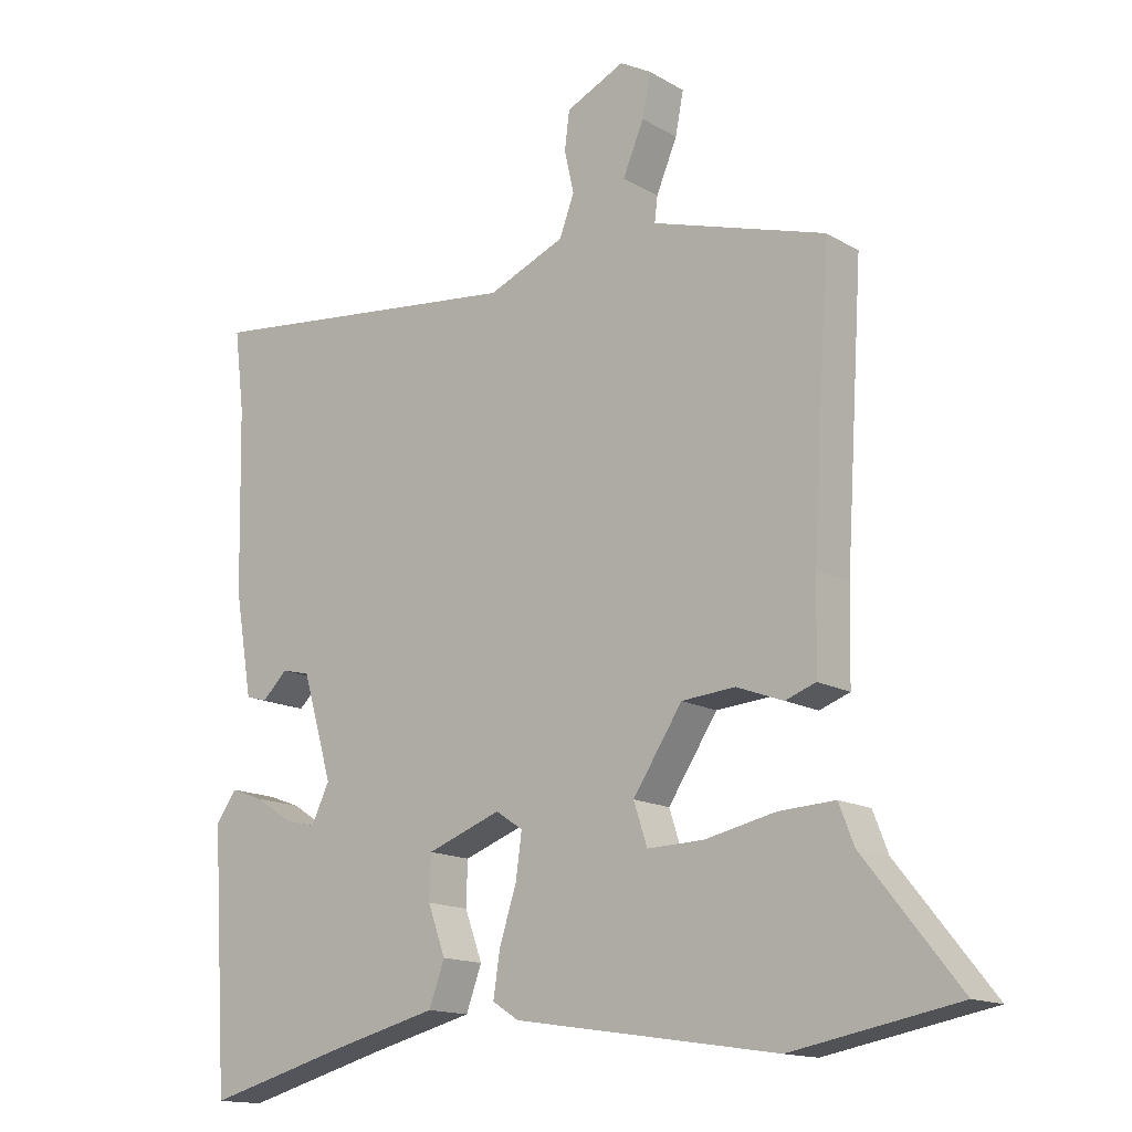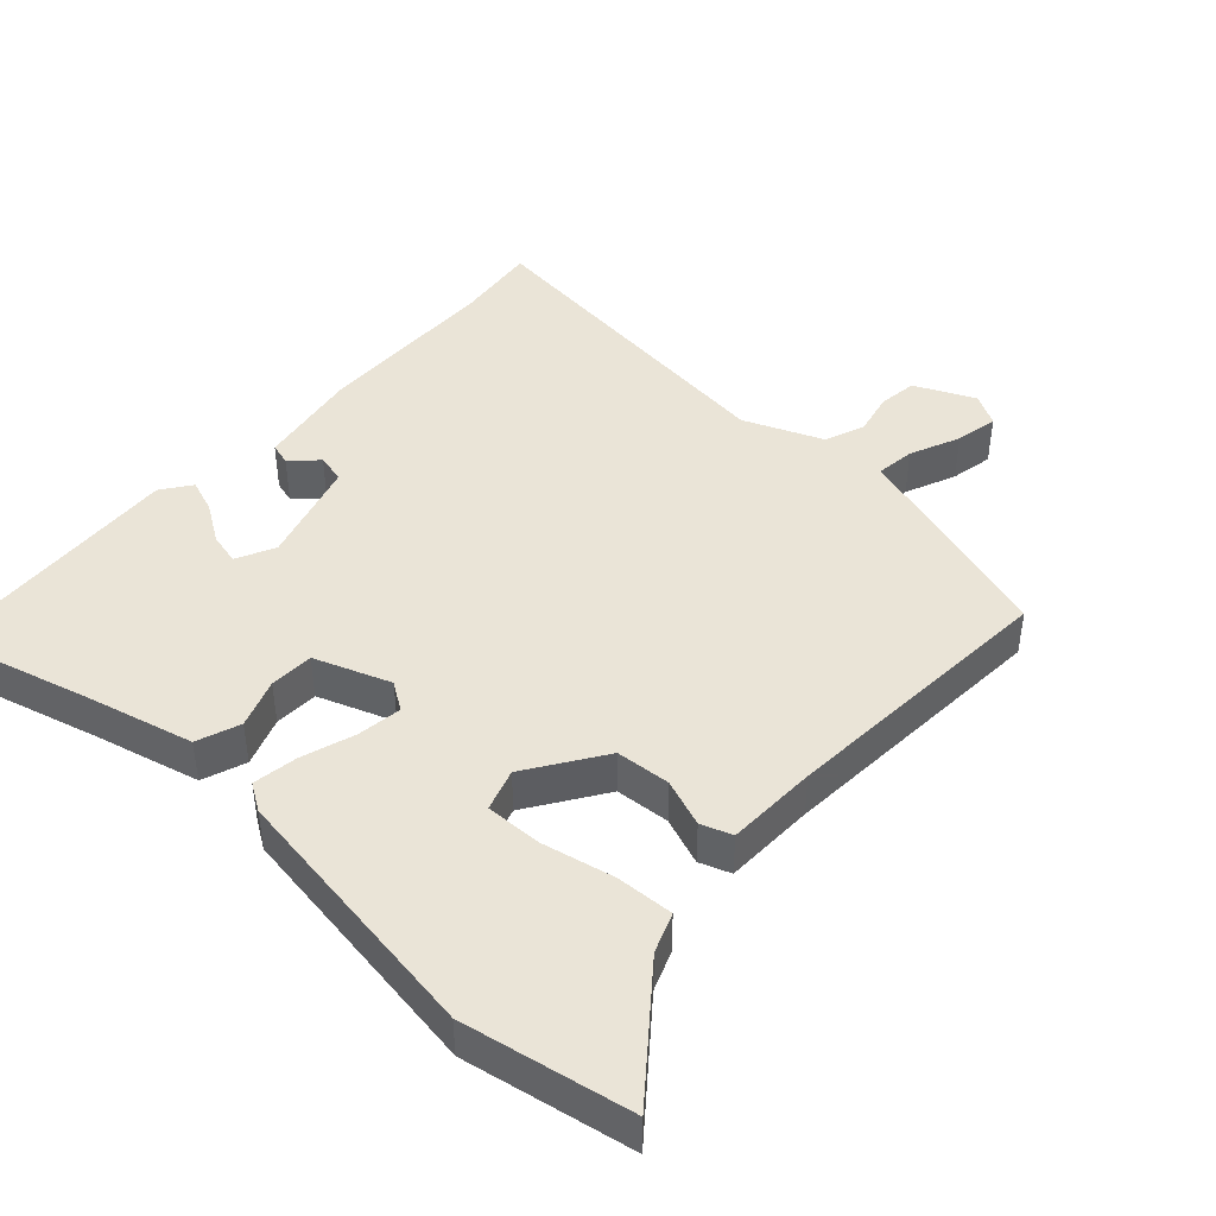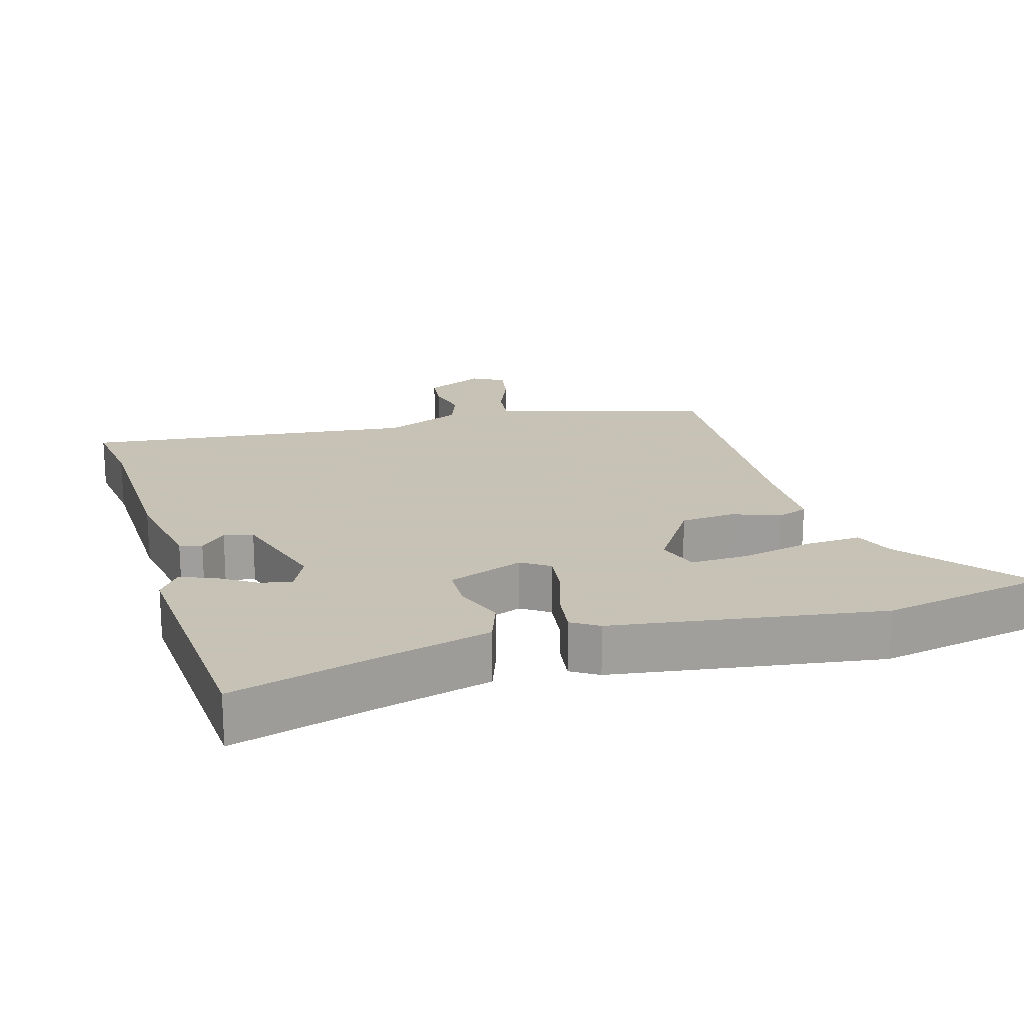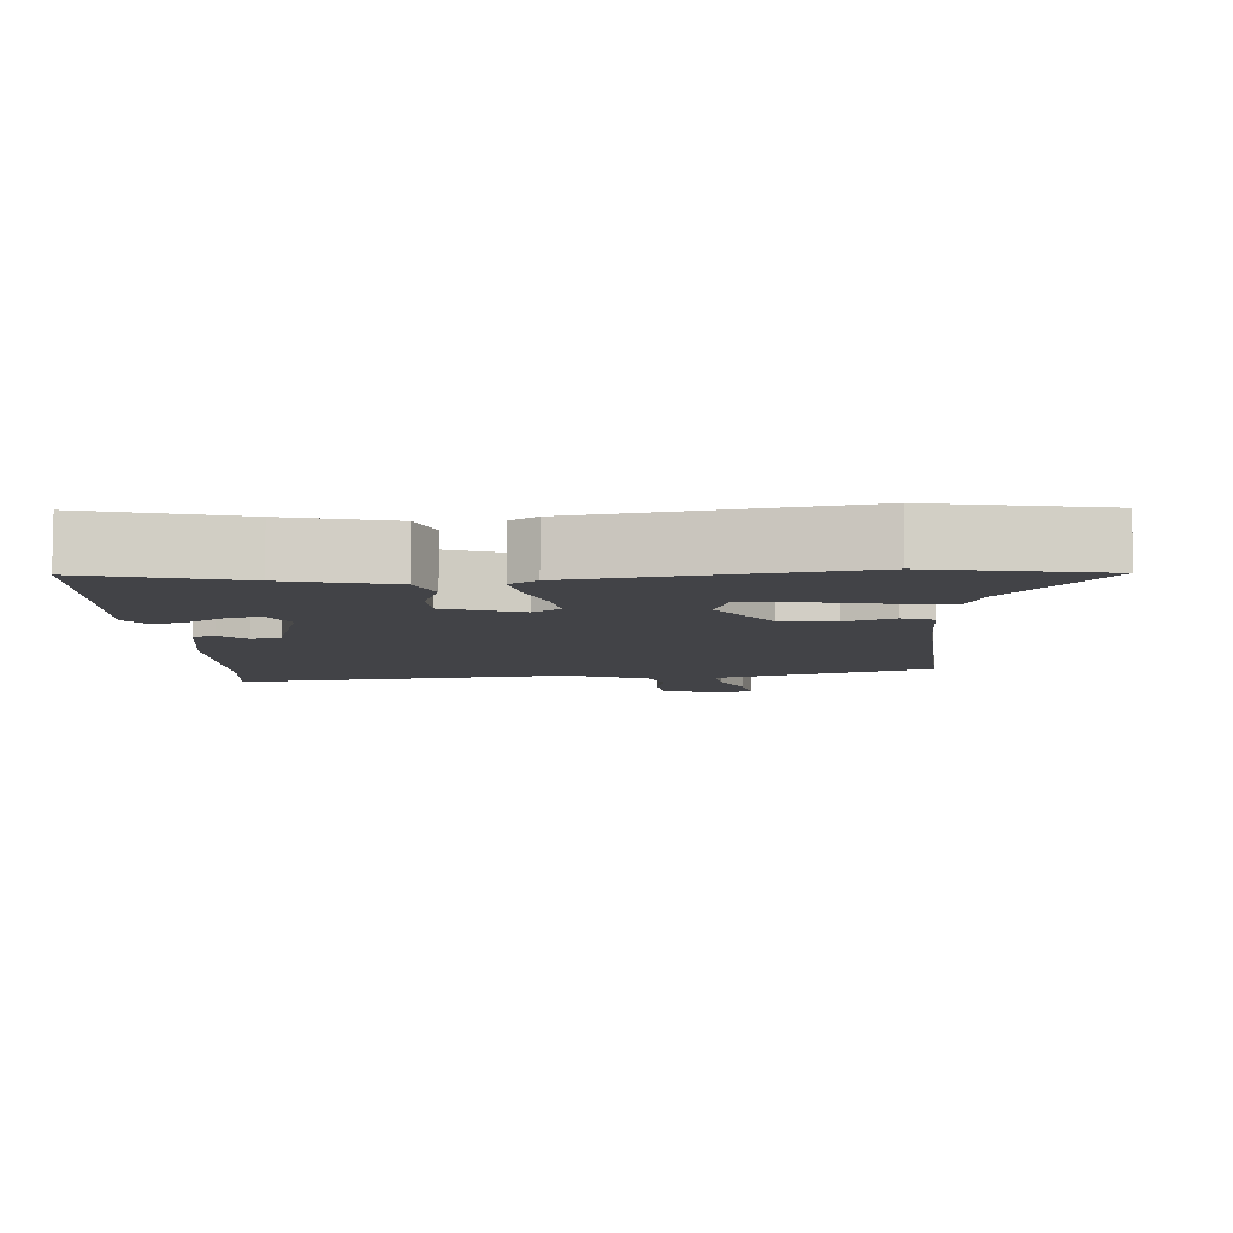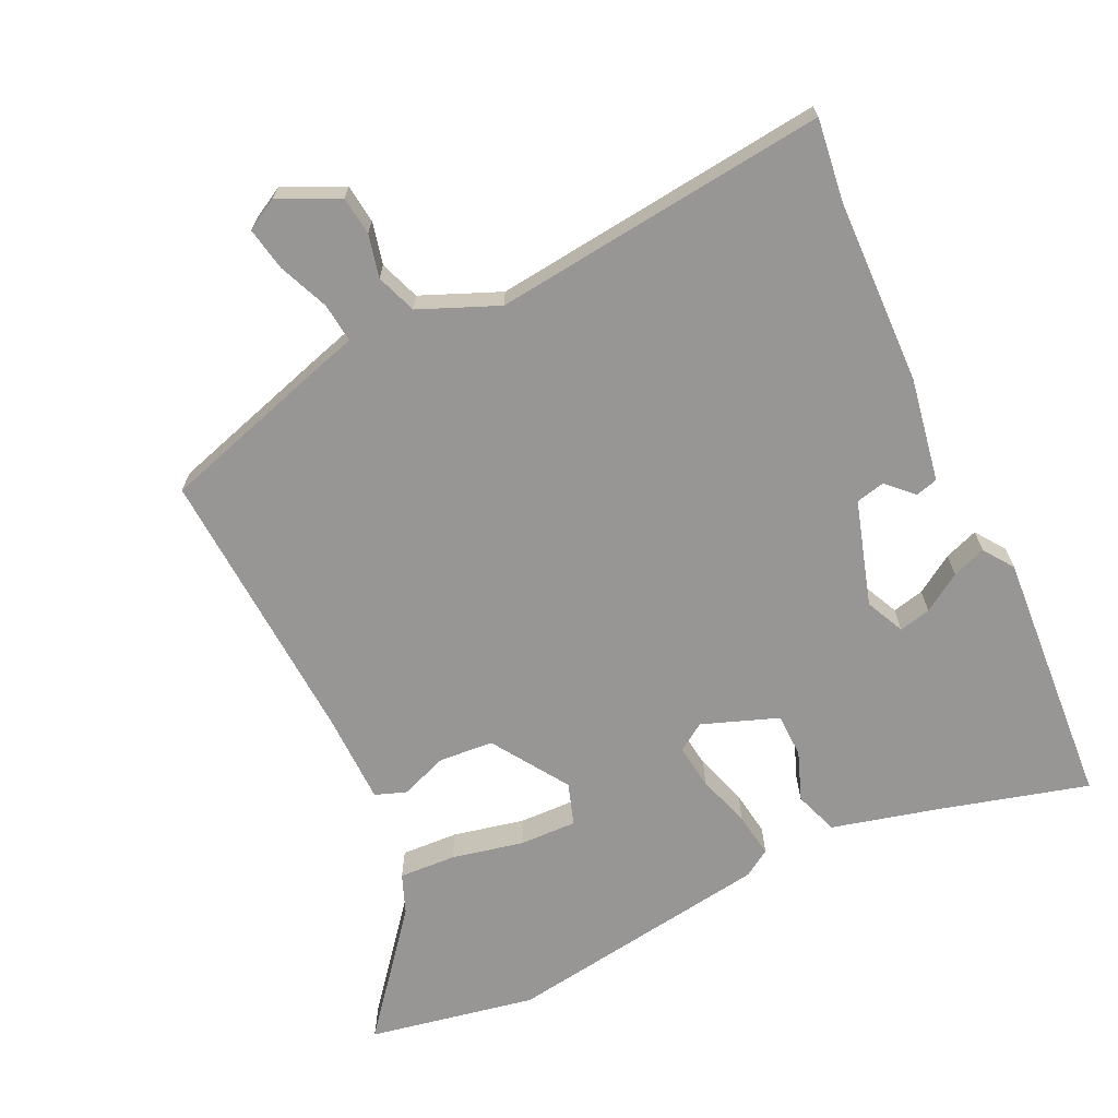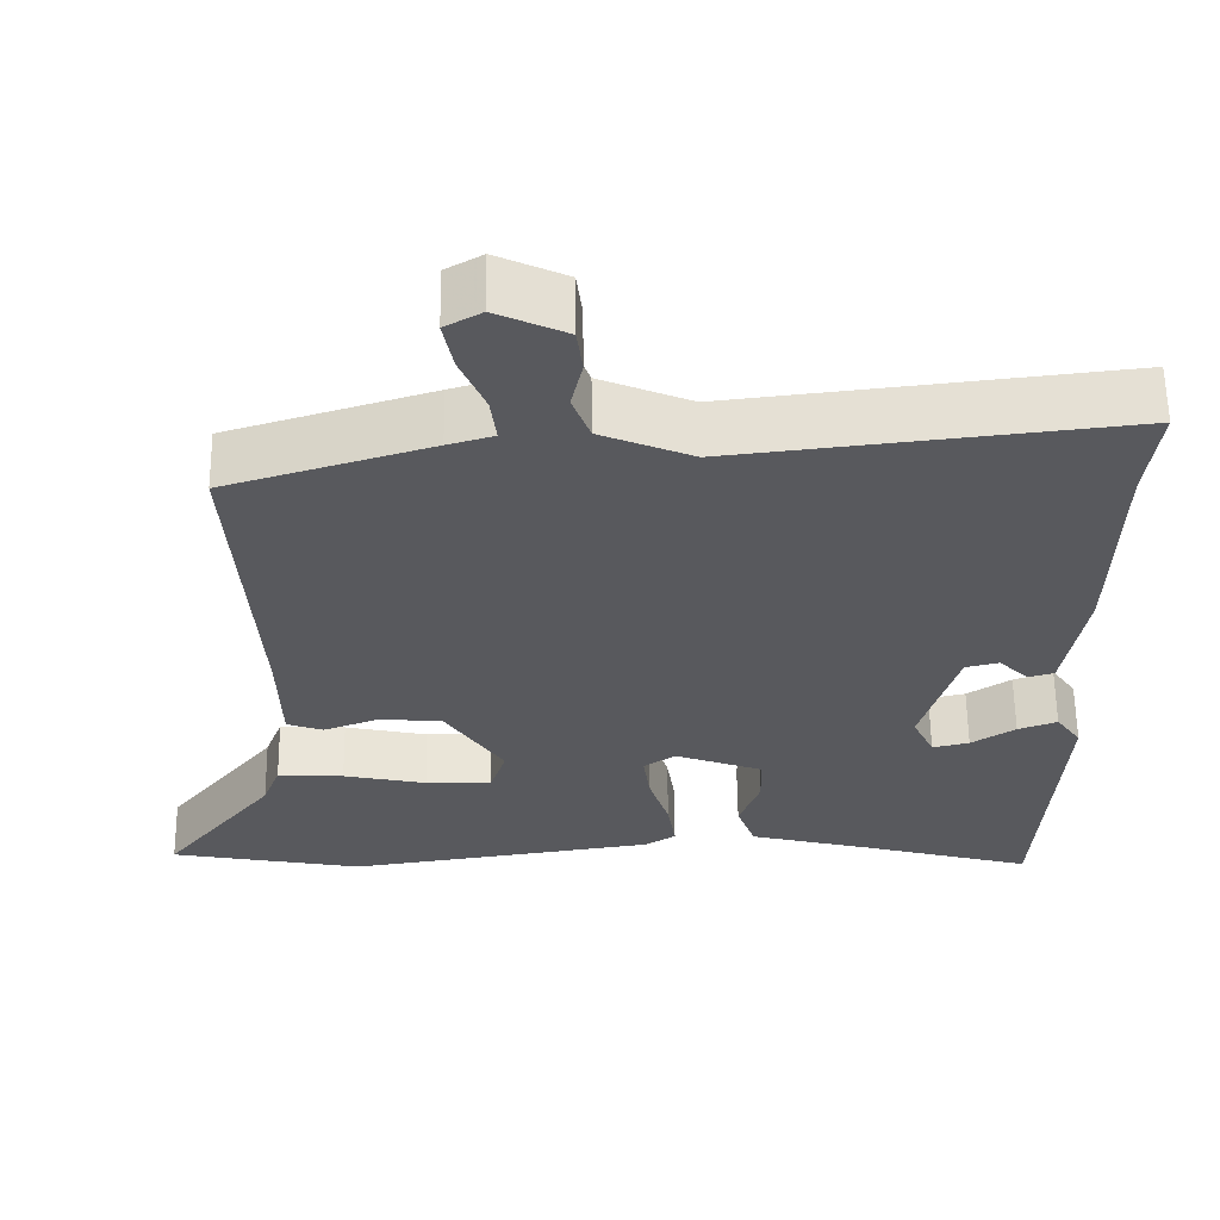
<metadata>
{"format":"obj","ext":"obj","renderer":"f3d","projection":"perspective","resolution":1024,"background":"white","views":[{"elev":-15.0,"azim":-140.6,"up":"+Z"},{"elev":43.8,"azim":-137.5,"up":"+Y"},{"elev":19.1,"azim":163.3,"up":"+Y"},{"elev":-7.5,"azim":-176.4,"up":"+Y"},{"elev":-68.0,"azim":25.0,"up":"+Y"},{"elev":60.0,"azim":-0.7,"up":"+Z"}]}
</metadata>
<code>
v 0.487 0.07 -0.531
v 0.27 0.07 -0.473
v 0.117 0.07 -0.435
v 0.094 0.07 -0.372
v 0.12 0.07 -0.301
v 0.118 0.07 -0.237
v 0.008 0.07 -0.197
v -0.032 0.07 -0.224
v -0.023 0.07 -0.289
v 0.002 0.07 -0.366
v 0.012 0.07 -0.431
v -0.027 0.07 -0.456
v -0.416 0.07 -0.516
v -0.659 0.07 -0.471
v -0.519 0.07 -0.296
v -0.497 0.07 -0.239
v -0.414 0.07 -0.243
v -0.31 0.07 -0.265
v -0.227 0.07 -0.267
v -0.207 0.07 -0.206
v -0.28 0.07 -0.096
v -0.359 0.07 -0.09
v -0.428 0.07 -0.116
v -0.473 0.07 -0.1
v -0.476 0.07 0.032
v -0.502 0.07 0.441
v -0.248 0.07 0.52
v -0.191 0.07 0.537
v -0.198 0.07 0.594
v -0.229 0.07 0.667
v -0.241 0.07 0.729
v -0.195 0.07 0.755
v -0.108 0.07 0.715
v -0.101 0.07 0.659
v -0.115 0.07 0.597
v -0.093 0.07 0.539
v 0.021 0.07 0.492
v 0.506 0.07 0.549
v 0.491 0.07 0.429
v 0.485 0.07 0.161
v 0.459 0.07 0.01
v 0.427 0.07 0.001
v 0.39 0.07 0.037
v 0.348 0.07 0.027
v 0.303 0.07 -0.125
v 0.33 0.07 -0.181
v 0.376 0.07 -0.17
v 0.431 0.07 -0.134
v 0.48 0.07 -0.116
v 0.511 0.07 -0.159
v 0.487 0 -0.531
v 0.27 0 -0.473
v 0.117 0 -0.435
v 0.094 0 -0.372
v 0.12 0 -0.301
v 0.118 0 -0.237
v 0.008 0 -0.197
v -0.032 0 -0.224
v -0.023 0 -0.289
v 0.002 0 -0.366
v 0.012 0 -0.431
v -0.027 0 -0.456
v -0.416 0 -0.516
v -0.659 0 -0.471
v -0.519 0 -0.296
v -0.497 0 -0.239
v -0.414 0 -0.243
v -0.31 0 -0.265
v -0.227 0 -0.267
v -0.207 0 -0.206
v -0.28 0 -0.096
v -0.359 0 -0.09
v -0.428 0 -0.116
v -0.473 0 -0.1
v -0.476 0 0.032
v -0.502 0 0.441
v -0.248 0 0.52
v -0.191 0 0.537
v -0.198 0 0.594
v -0.229 0 0.667
v -0.241 0 0.729
v -0.195 0 0.755
v -0.108 0 0.715
v -0.101 0 0.659
v -0.115 0 0.597
v -0.093 0 0.539
v 0.021 0 0.492
v 0.506 0 0.549
v 0.491 0 0.429
v 0.485 0 0.161
v 0.459 0 0.01
v 0.427 0 0.001
v 0.39 0 0.037
v 0.348 0 0.027
v 0.303 0 -0.125
v 0.33 0 -0.181
v 0.376 0 -0.17
v 0.431 0 -0.134
v 0.48 0 -0.116
v 0.511 0 -0.159
f 47 48 49 50
f 46 47 50 1
f 45 46 1 2
f 40 41 42 43
f 39 40 43 44
f 37 38 39 44
f 36 37 44 45
f 32 33 34 35
f 32 35 36
f 29 30 31 32
f 28 29 32 36
f 25 26 27 28
f 22 23 24 25
f 21 22 25 28
f 20 21 28 36
f 15 16 17 18
f 15 18 19
f 14 15 19
f 13 14 19
f 12 13 19
f 9 10 11 12
f 8 9 12 19
f 7 8 19 20
f 2 3 4 5
f 2 5 6
f 45 2 6
f 7 20 36 45
f 6 7 45
f 100 99 98 97
f 51 100 97 96
f 52 51 96 95
f 93 92 91 90
f 94 93 90 89
f 94 89 88 87
f 95 94 87 86
f 85 84 83 82
f 86 85 82
f 82 81 80 79
f 86 82 79 78
f 78 77 76 75
f 75 74 73 72
f 78 75 72 71
f 86 78 71 70
f 68 67 66 65
f 69 68 65
f 69 65 64
f 69 64 63
f 69 63 62
f 62 61 60 59
f 69 62 59 58
f 70 69 58 57
f 55 54 53 52
f 56 55 52
f 56 52 95
f 95 86 70 57
f 95 57 56
f 1 51 52 2
f 2 52 53 3
f 3 53 54 4
f 4 54 55 5
f 5 55 56 6
f 6 56 57 7
f 7 57 58 8
f 8 58 59 9
f 9 59 60 10
f 10 60 61 11
f 11 61 62 12
f 12 62 63 13
f 13 63 64 14
f 14 64 65 15
f 15 65 66 16
f 16 66 67 17
f 17 67 68 18
f 18 68 69 19
f 19 69 70 20
f 20 70 71 21
f 21 71 72 22
f 22 72 73 23
f 23 73 74 24
f 24 74 75 25
f 25 75 76 26
f 26 76 77 27
f 27 77 78 28
f 28 78 79 29
f 29 79 80 30
f 30 80 81 31
f 31 81 82 32
f 32 82 83 33
f 33 83 84 34
f 34 84 85 35
f 35 85 86 36
f 36 86 87 37
f 37 87 88 38
f 38 88 89 39
f 39 89 90 40
f 40 90 91 41
f 41 91 92 42
f 42 92 93 43
f 43 93 94 44
f 44 94 95 45
f 45 95 96 46
f 46 96 97 47
f 47 97 98 48
f 48 98 99 49
f 49 99 100 50
f 50 100 51 1

</code>
